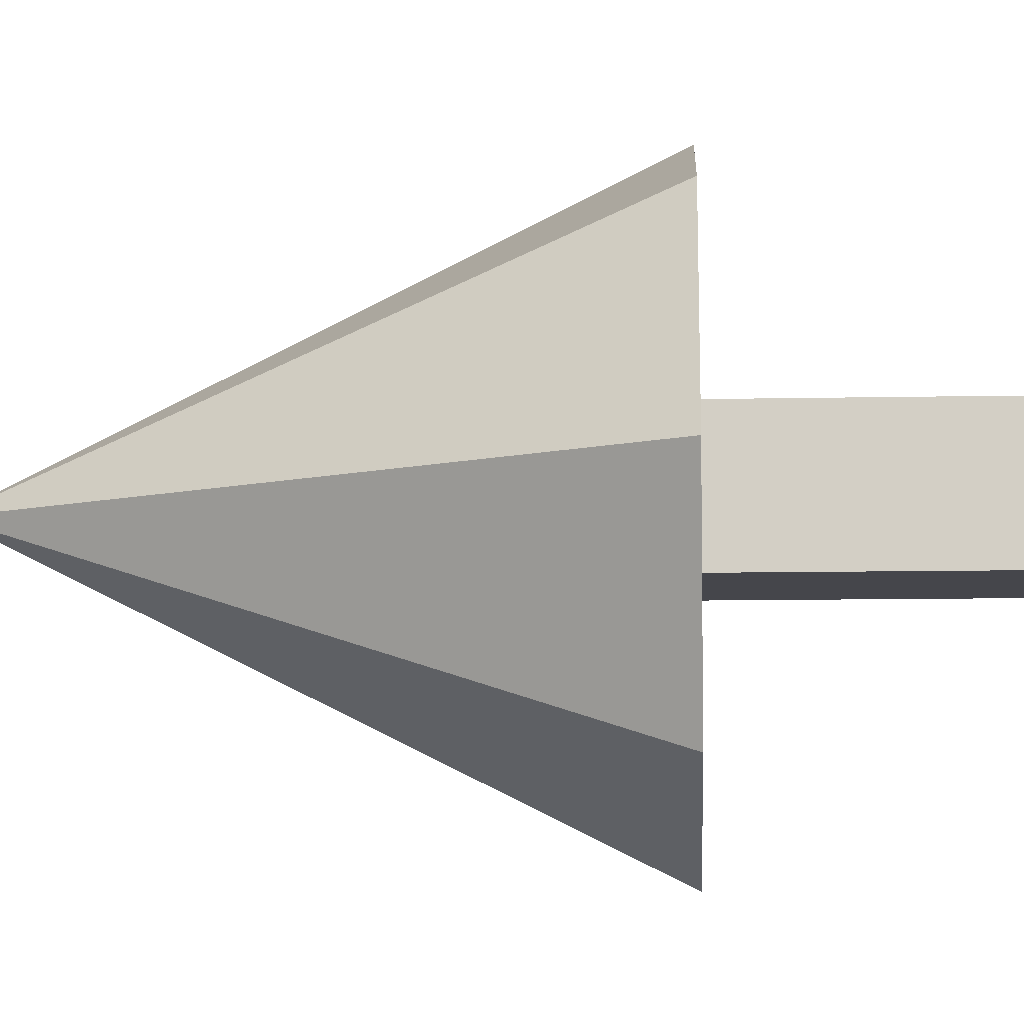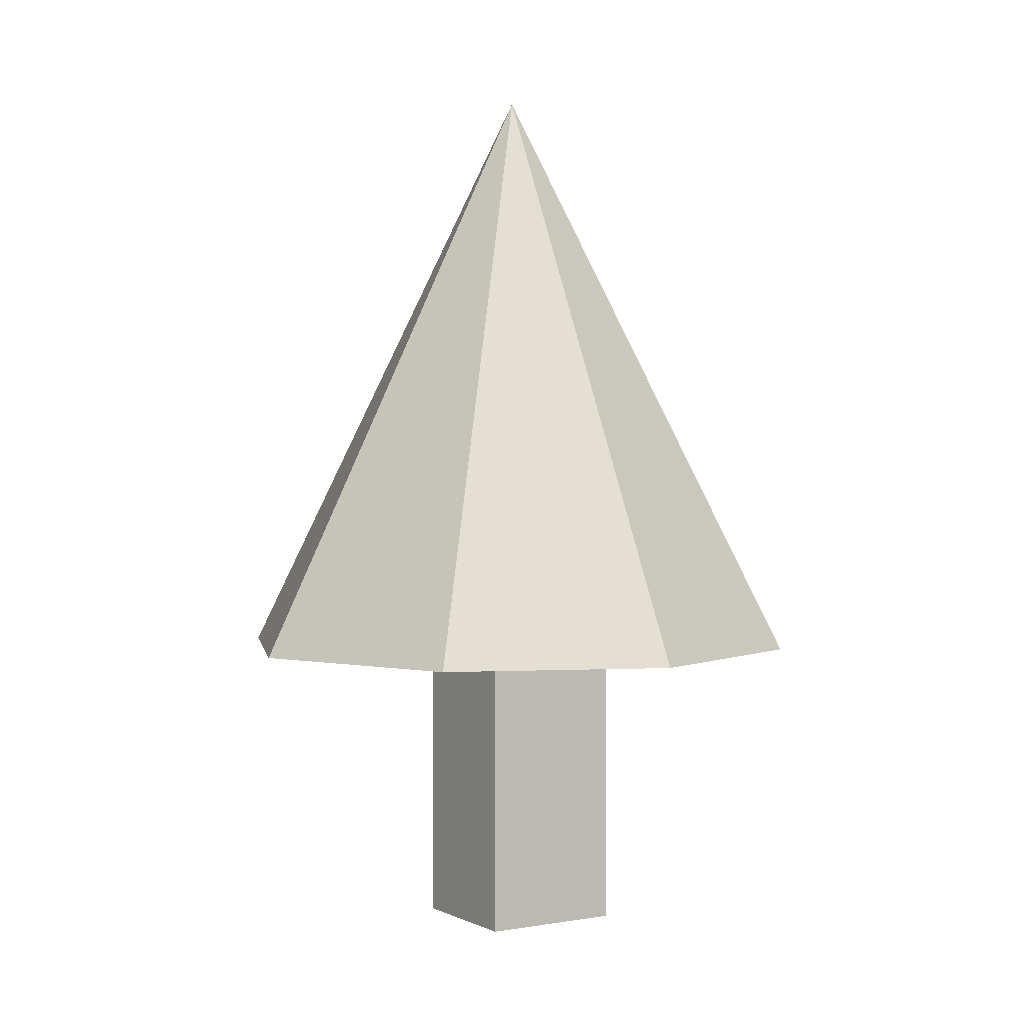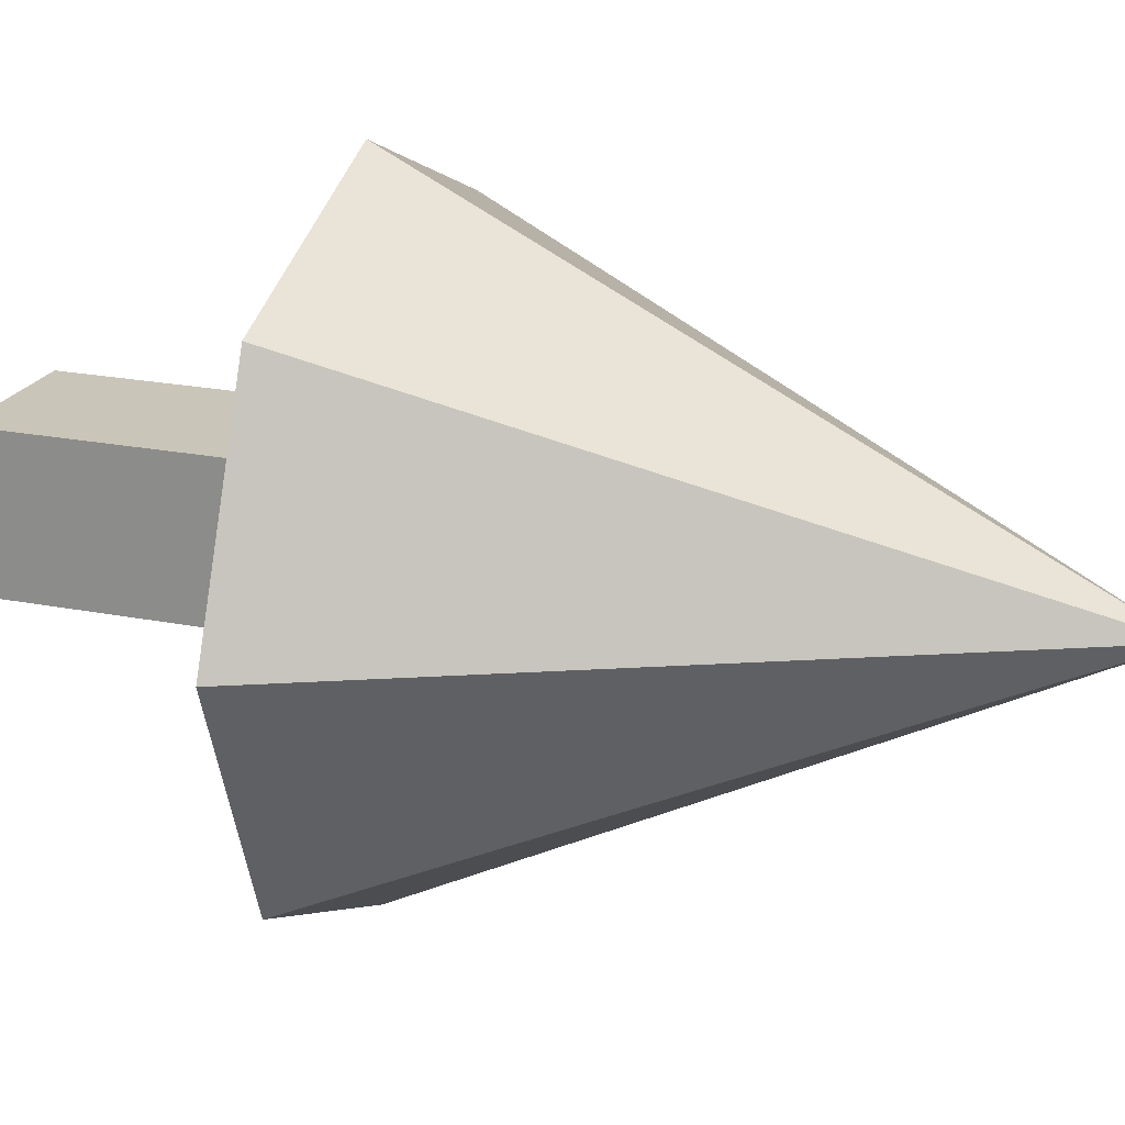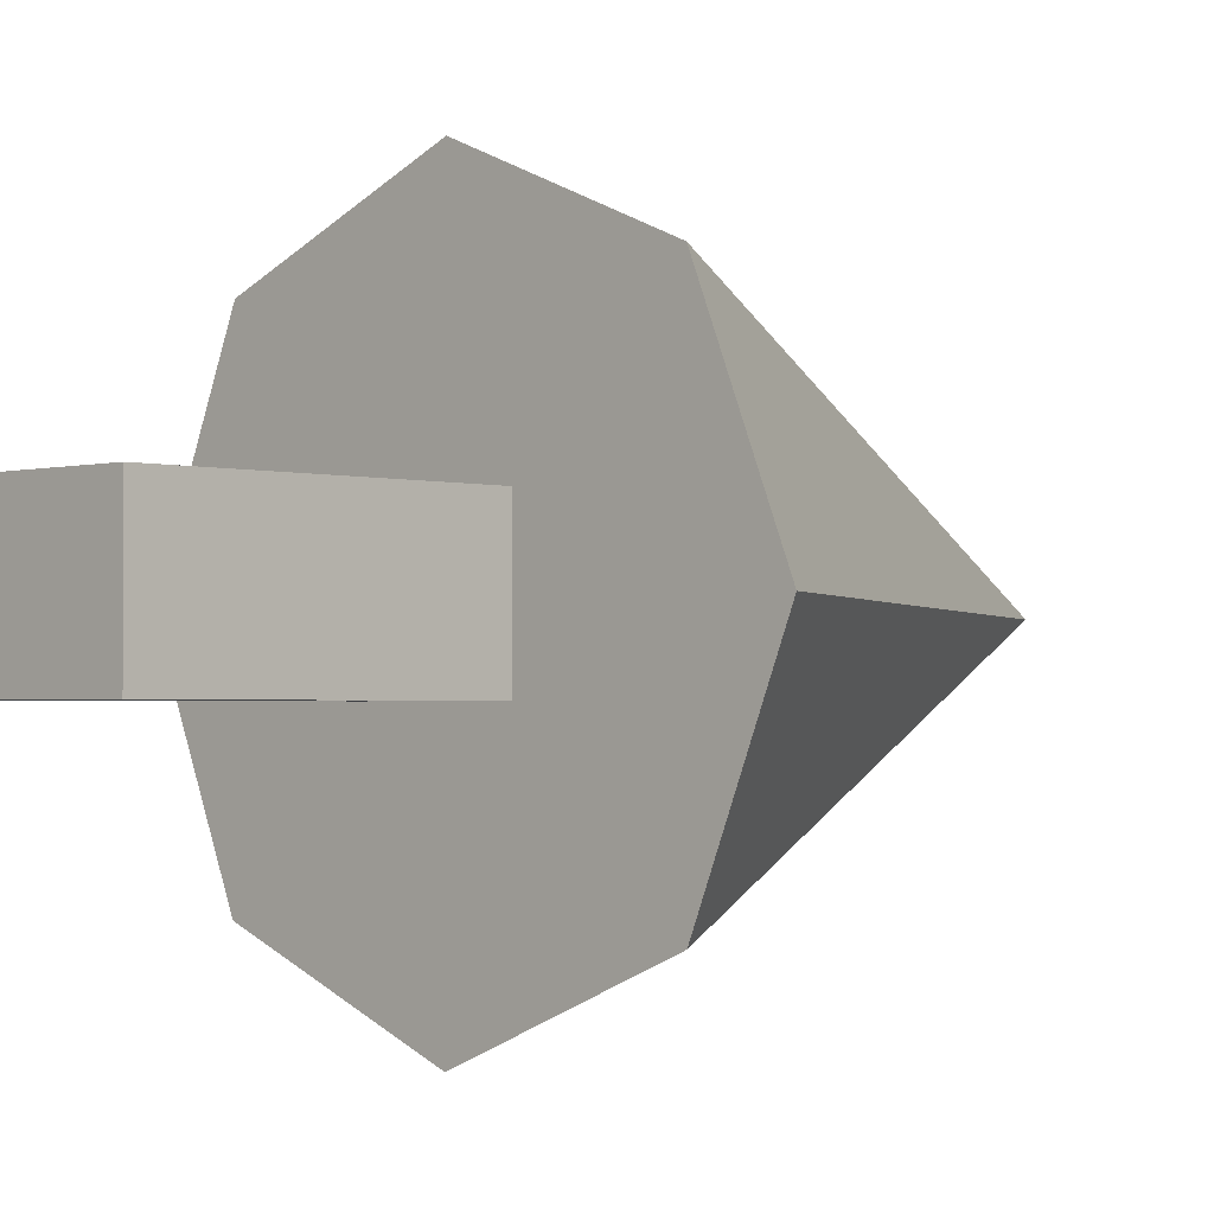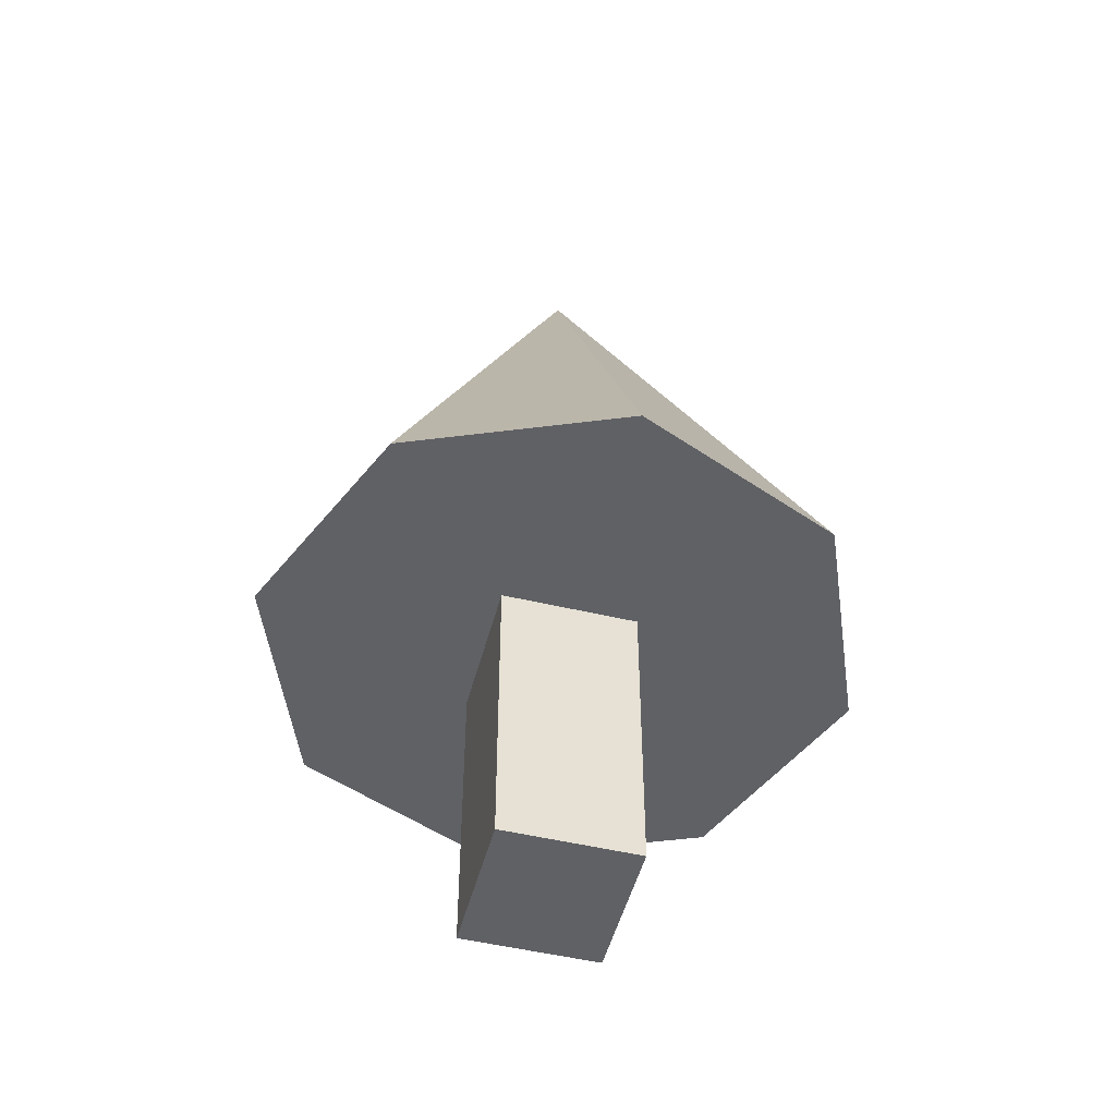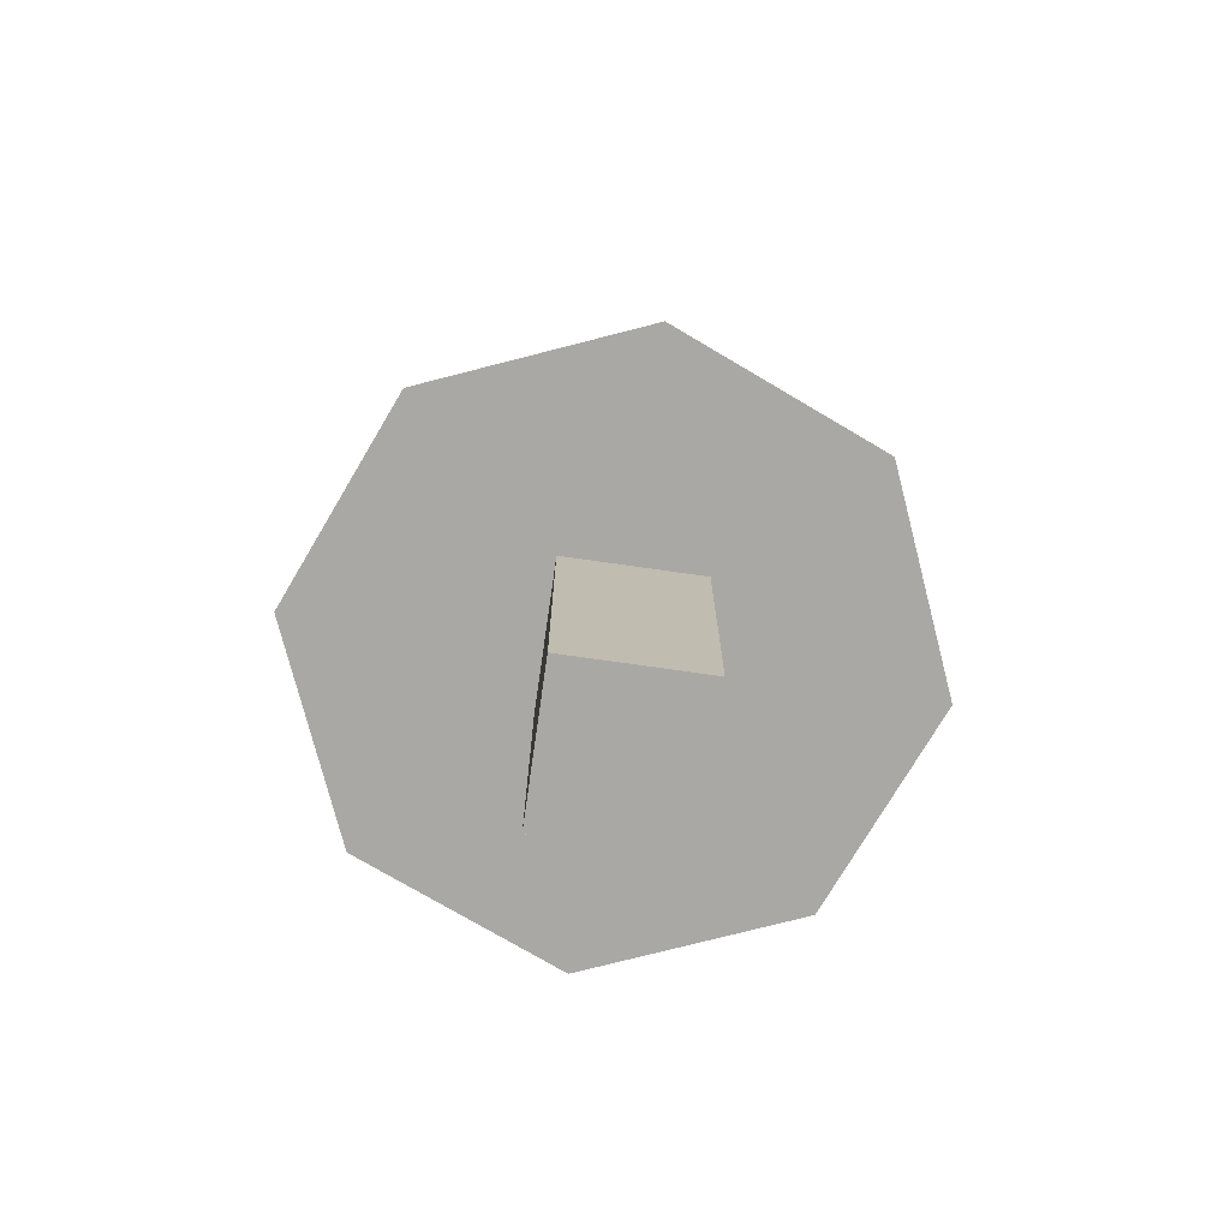
<metadata>
{"format":"obj","ext":"obj","renderer":"f3d","projection":"perspective","resolution":1024,"background":"white","views":[{"elev":-10.0,"azim":93.0,"up":"+Y"},{"elev":2.1,"azim":-31.9,"up":"+Z"},{"elev":20.7,"azim":-70.0,"up":"+Y"},{"elev":-1.7,"azim":-135.4,"up":"+Y"},{"elev":-50.0,"azim":-104.6,"up":"+Z"},{"elev":-74.9,"azim":81.9,"up":"+Z"}]}
</metadata>
<code>
o Cube
v 1.004 0.001752 0.9745
v 0.711 -0.7054 0.9745
v 0.003925 -0.9982 0.9745
v -0.7032 -0.7054 0.9745
v -0.9961 0.001752 0.9745
v 0.003925 0.001752 2.975
v -0.7032 0.7089 0.9745
v 0.003925 1.002 0.9745
v 0.711 0.7089 0.9745
v 0.287 -0.2091 -0.04485
v -0.1992 -0.2091 -0.04485
v -0.1992 0.2407 -0.04485
v 0.287 0.2407 -0.04485
v 0.287 -0.2091 1.012
v -0.1992 -0.2091 1.012
v -0.1992 0.2407 1.012
v 0.287 0.2407 1.012
f 11 13 10
f 17 15 14
f 14 11 10
f 15 12 11
f 16 13 12
f 10 17 14
f 11 12 13
f 17 16 15
f 14 15 11
f 15 16 12
f 16 17 13
f 10 13 17
f 1 6 2
f 2 6 3
f 3 6 4
f 4 6 5
f 5 6 7
f 7 6 8
f 8 6 9
f 9 6 1
f 4 7 9
f 9 1 4
f 2 3 4
f 4 5 7
f 7 8 9
f 1 2 4

</code>
